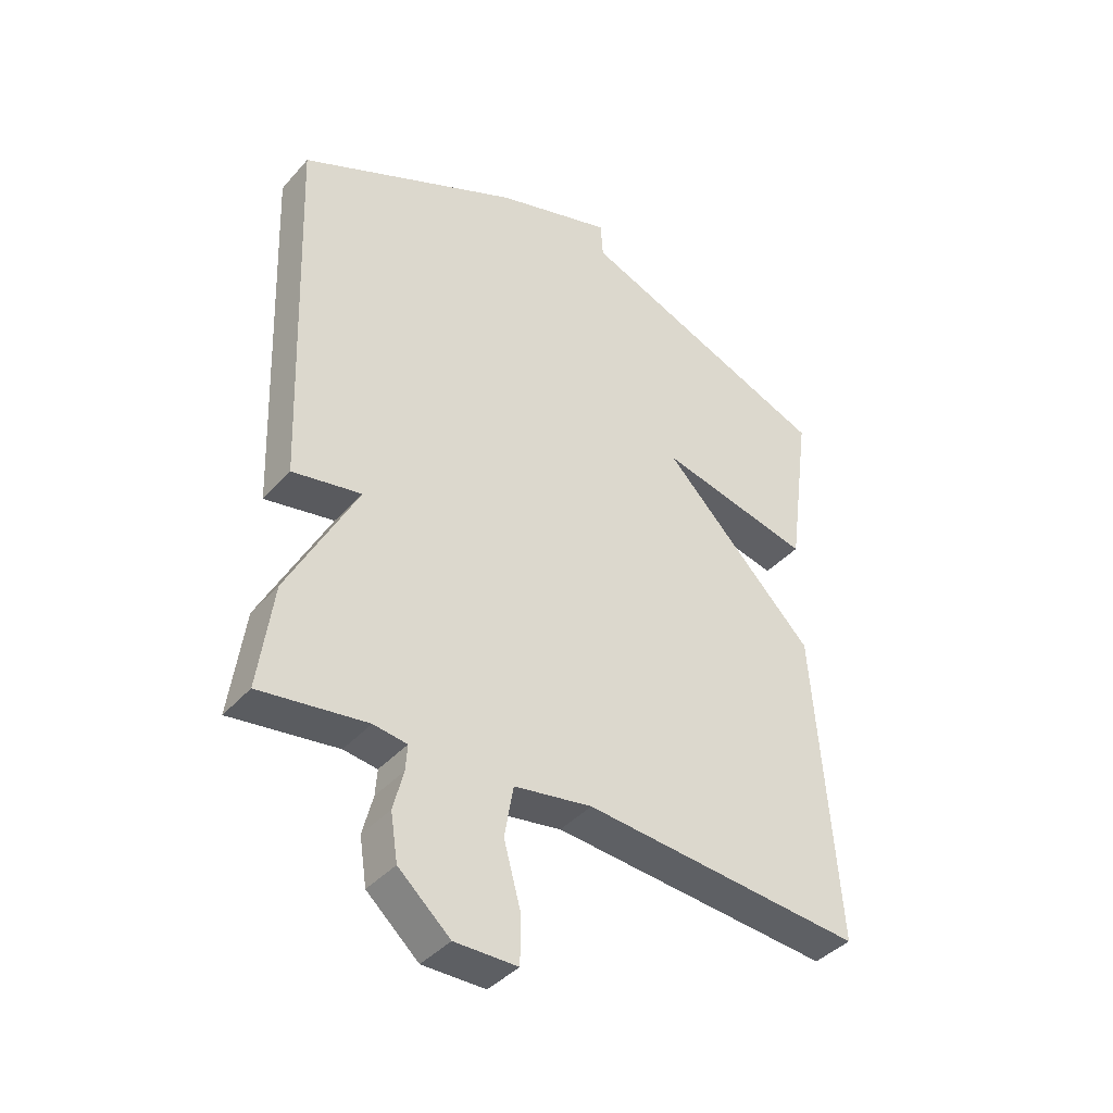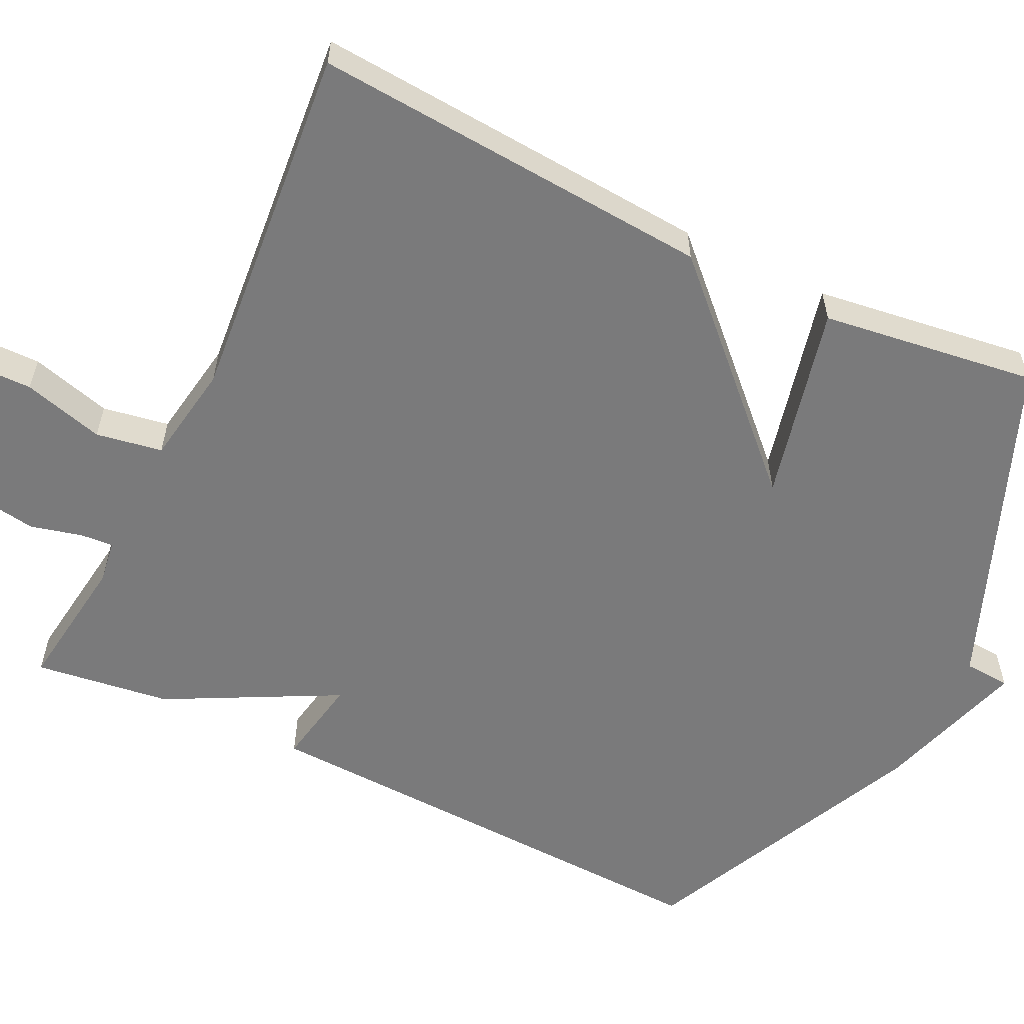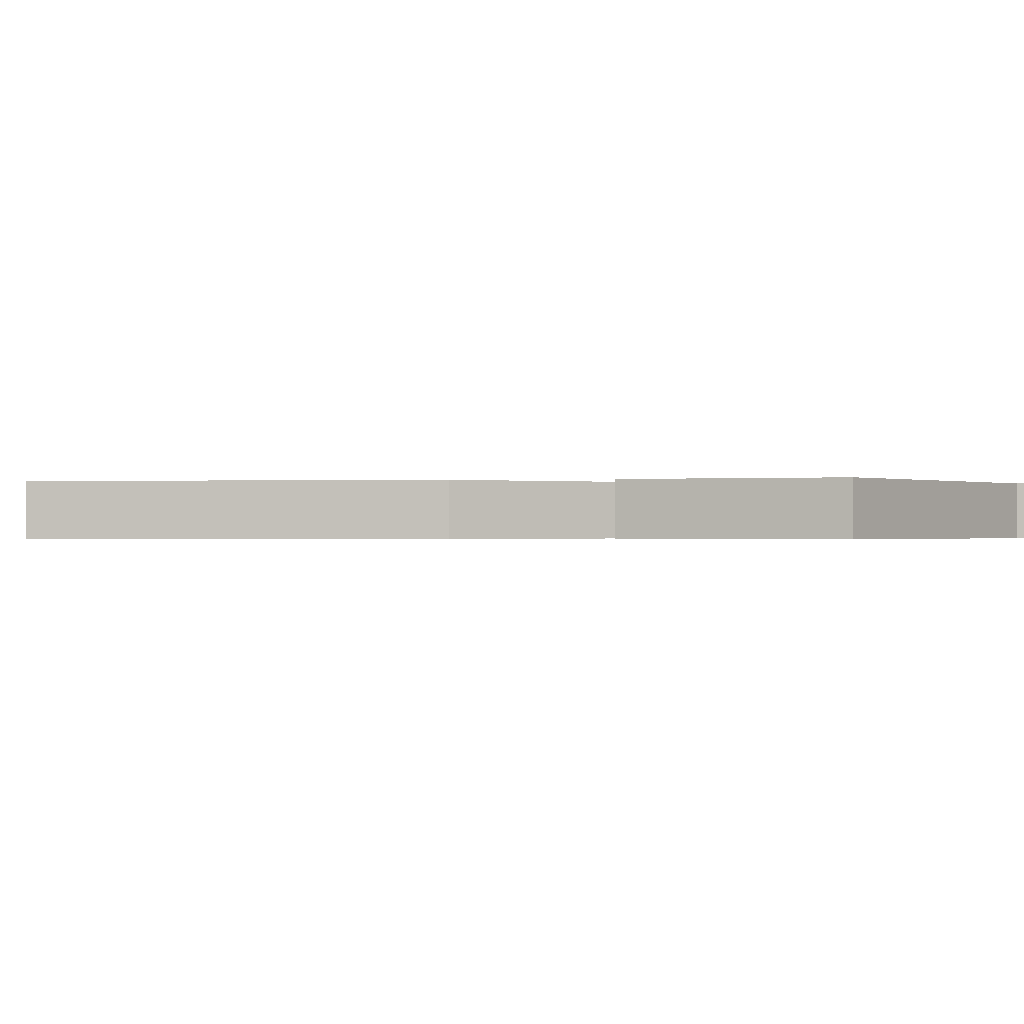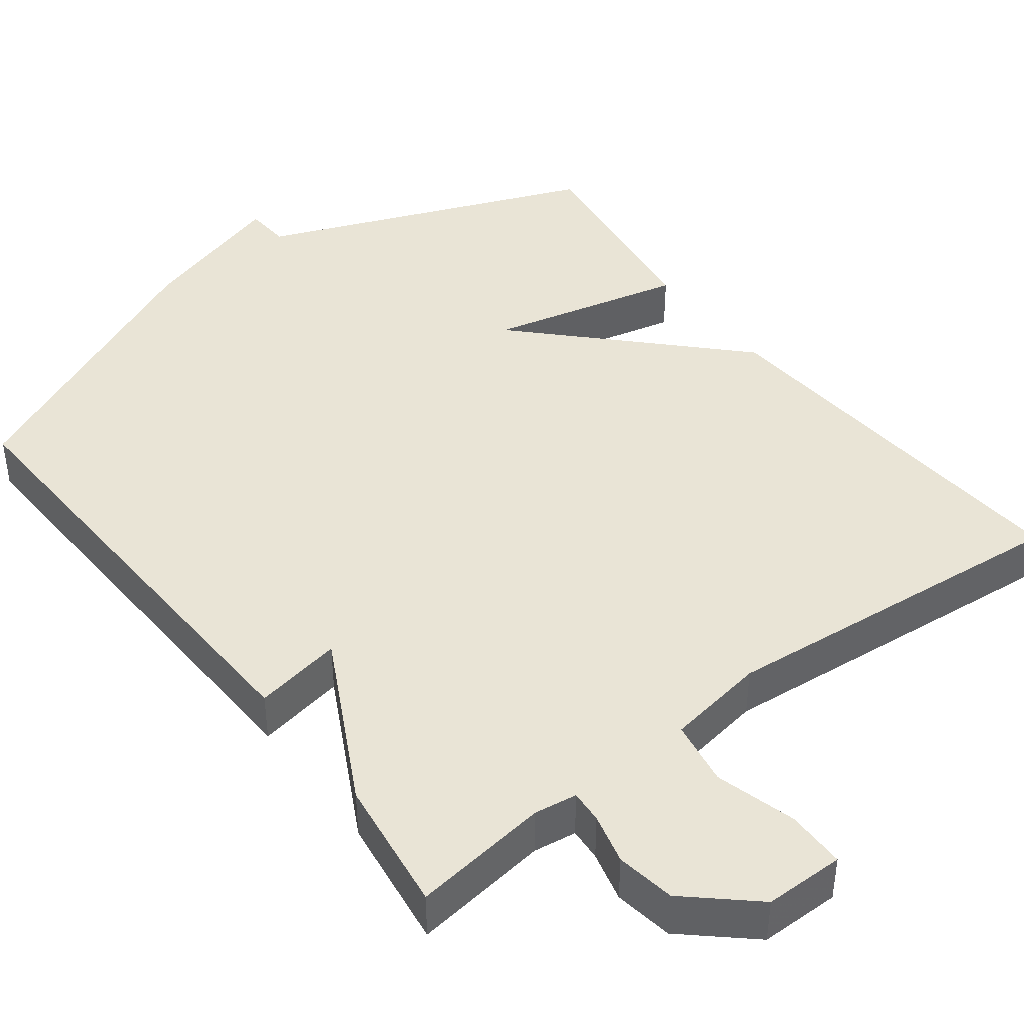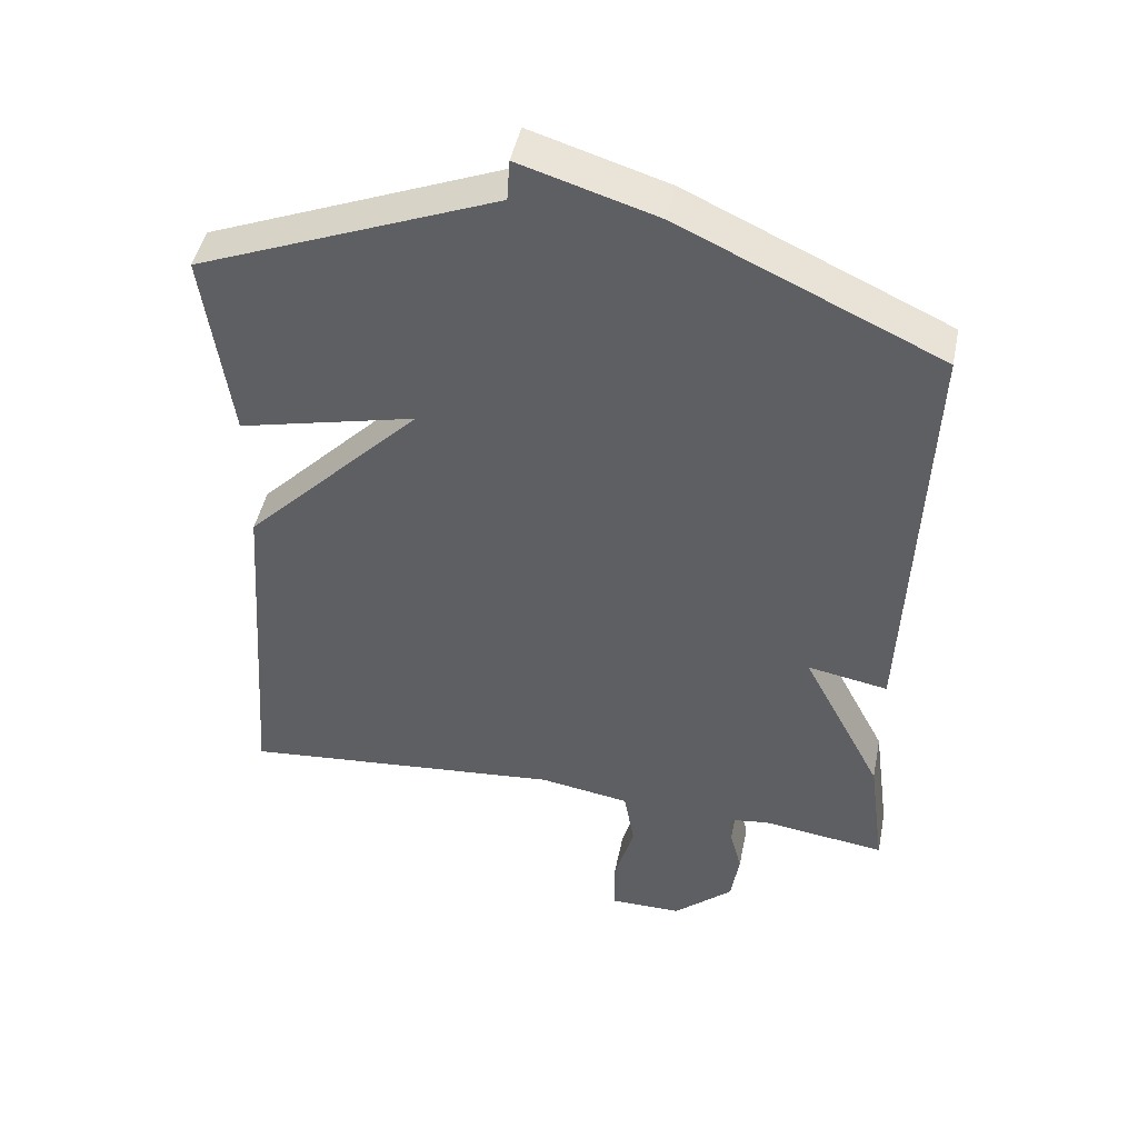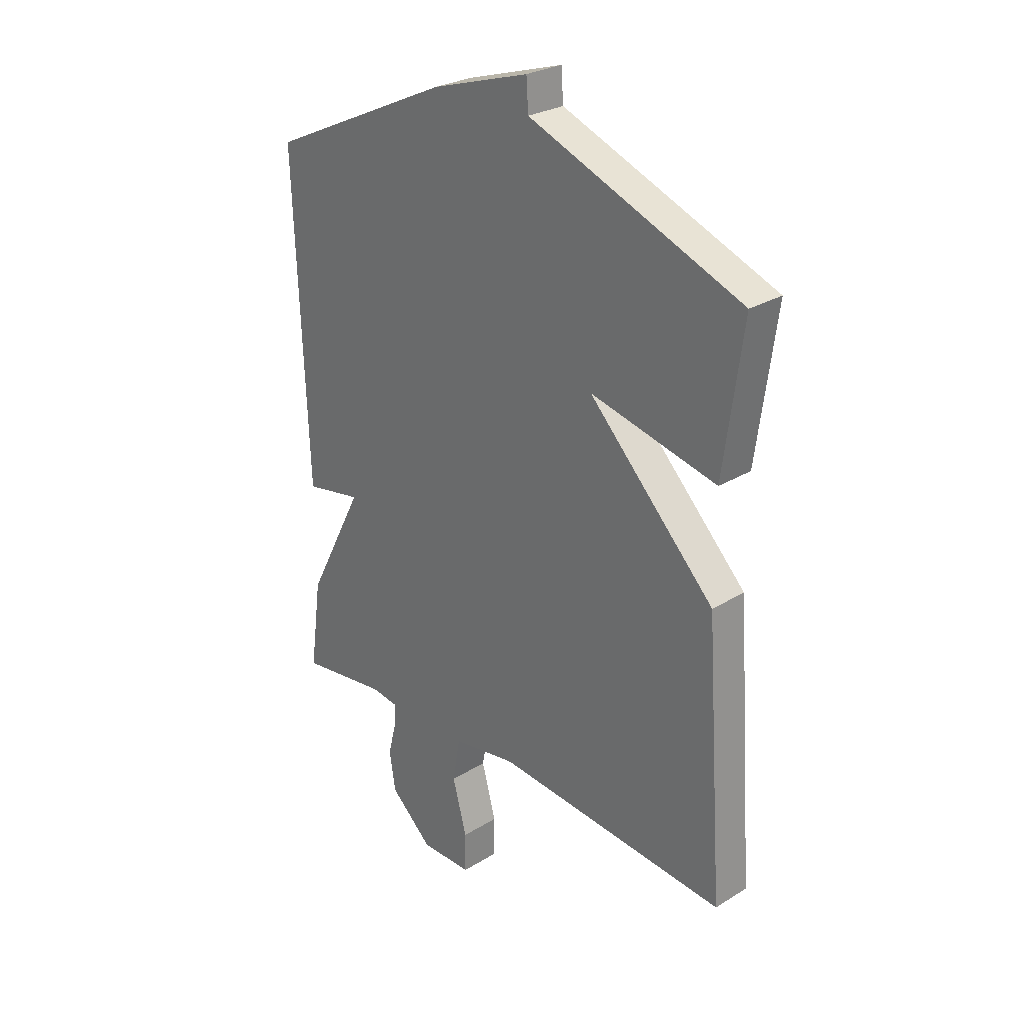
<metadata>
{"format":"obj","ext":"obj","renderer":"f3d","projection":"perspective","resolution":1024,"background":"white","views":[{"elev":-40.2,"azim":142.9,"up":"+Z"},{"elev":-58.1,"azim":-115.9,"up":"+Y"},{"elev":-0.4,"azim":-77.2,"up":"+Y"},{"elev":42.6,"azim":142.7,"up":"+Y"},{"elev":46.0,"azim":11.5,"up":"+Z"},{"elev":27.4,"azim":-133.3,"up":"+Z"}]}
</metadata>
<code>
v -0.5 0.07 -0.5
v -0.462 0.07 0.02
v -0.207 0.07 0.28
v -0.462 0.07 0.22
v -0.5 0.07 0.5
v -0.071 0.07 0.671
v -0.067 0.07 0.731
v 0.129 0.07 0.671
v 0.5 0.07 0.5
v 0.476 0.07 -0.124
v 0.361 0.07 -0.103
v 0.476 0.07 -0.324
v 0.5 0.07 -0.5
v 0.322 0.07 -0.476
v 0.266 0.07 -0.484
v 0.269 0.07 -0.527
v 0.286 0.07 -0.593
v 0.274 0.07 -0.67
v 0.188 0.07 -0.747
v 0.084 0.07 -0.747
v 0.083 0.07 -0.67
v 0.112 0.07 -0.565
v 0.097 0.07 -0.479
v -0.033 0.07 -0.458
v -0.5 0 -0.5
v -0.462 0 0.02
v -0.207 0 0.28
v -0.462 0 0.22
v -0.5 0 0.5
v -0.071 0 0.671
v -0.067 0 0.731
v 0.129 0 0.671
v 0.5 0 0.5
v 0.476 0 -0.124
v 0.361 0 -0.103
v 0.476 0 -0.324
v 0.5 0 -0.5
v 0.322 0 -0.476
v 0.266 0 -0.484
v 0.269 0 -0.527
v 0.286 0 -0.593
v 0.274 0 -0.67
v 0.188 0 -0.747
v 0.084 0 -0.747
v 0.083 0 -0.67
v 0.112 0 -0.565
v 0.097 0 -0.479
v -0.033 0 -0.458
f 20 21 22
f 19 20 22
f 18 19 22
f 17 18 22
f 16 17 22
f 15 16 22 23
f 14 15 23 24
f 11 12 13 14
f 9 10 11
f 8 9 11
f 7 8 11
f 6 7 11
f 6 11 14 24
f 3 4 5 6
f 24 1 2 3
f 3 6 24
f 46 45 44
f 46 44 43
f 46 43 42
f 46 42 41
f 46 41 40
f 47 46 40 39
f 48 47 39 38
f 38 37 36 35
f 35 34 33
f 35 33 32
f 35 32 31
f 35 31 30
f 48 38 35 30
f 30 29 28 27
f 27 26 25 48
f 48 30 27
f 1 25 26 2
f 2 26 27 3
f 3 27 28 4
f 4 28 29 5
f 5 29 30 6
f 6 30 31 7
f 7 31 32 8
f 8 32 33 9
f 9 33 34 10
f 10 34 35 11
f 11 35 36 12
f 12 36 37 13
f 13 37 38 14
f 14 38 39 15
f 15 39 40 16
f 16 40 41 17
f 17 41 42 18
f 18 42 43 19
f 19 43 44 20
f 20 44 45 21
f 21 45 46 22
f 22 46 47 23
f 23 47 48 24
f 24 48 25 1

</code>
